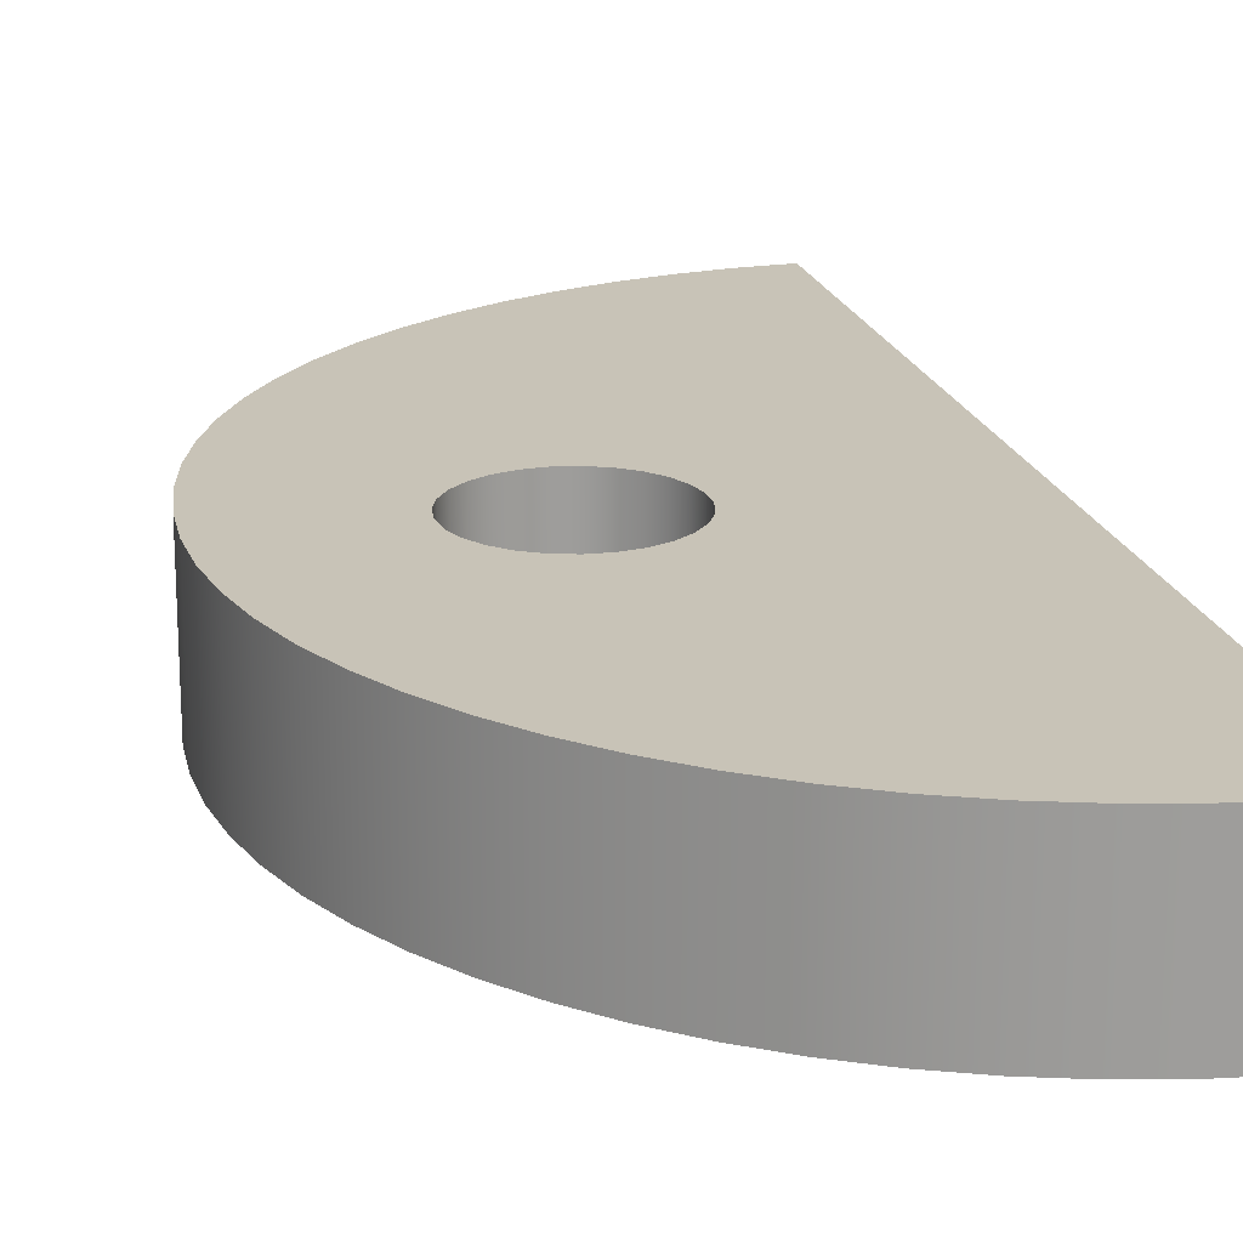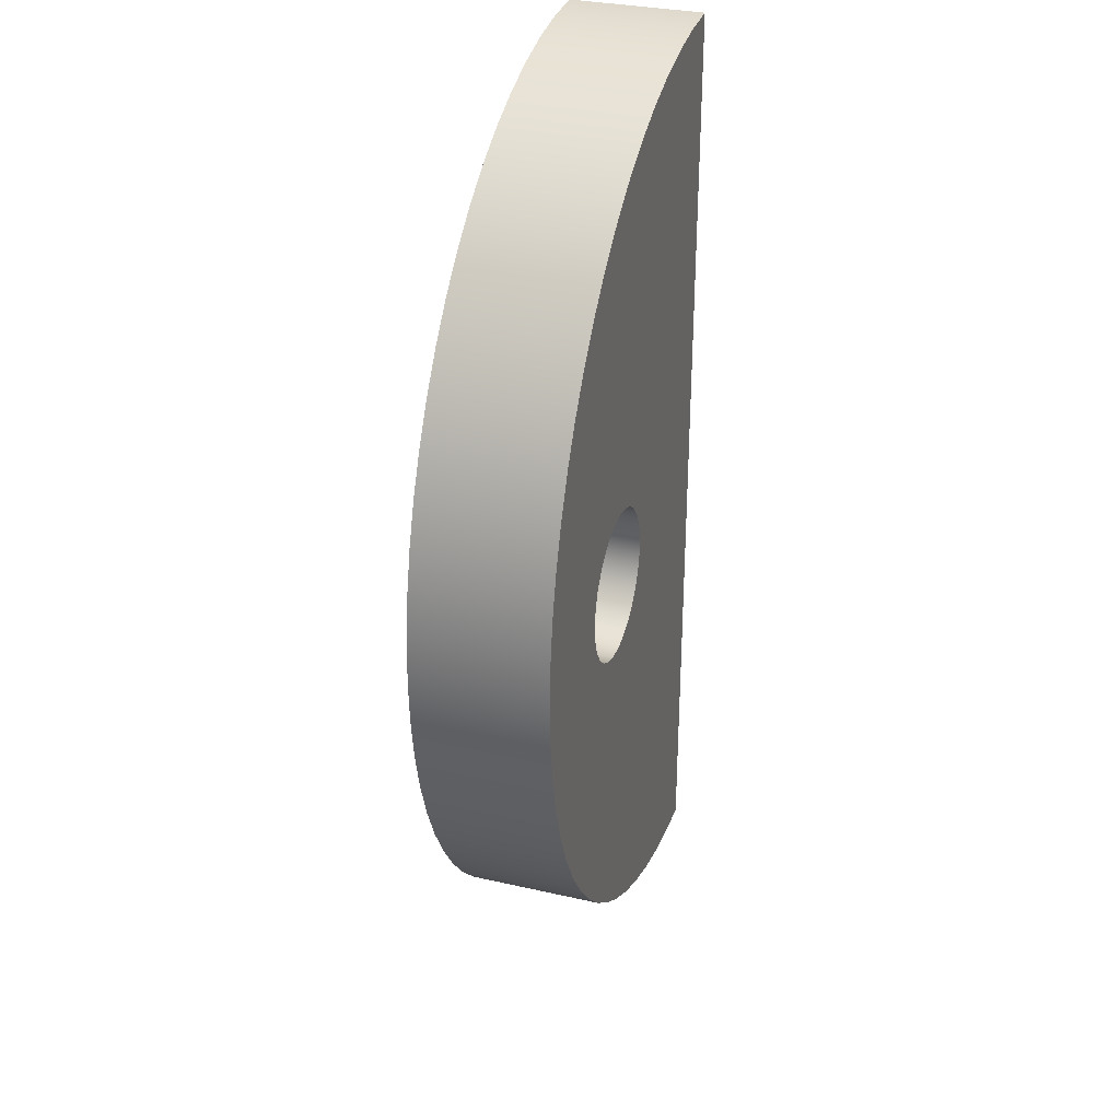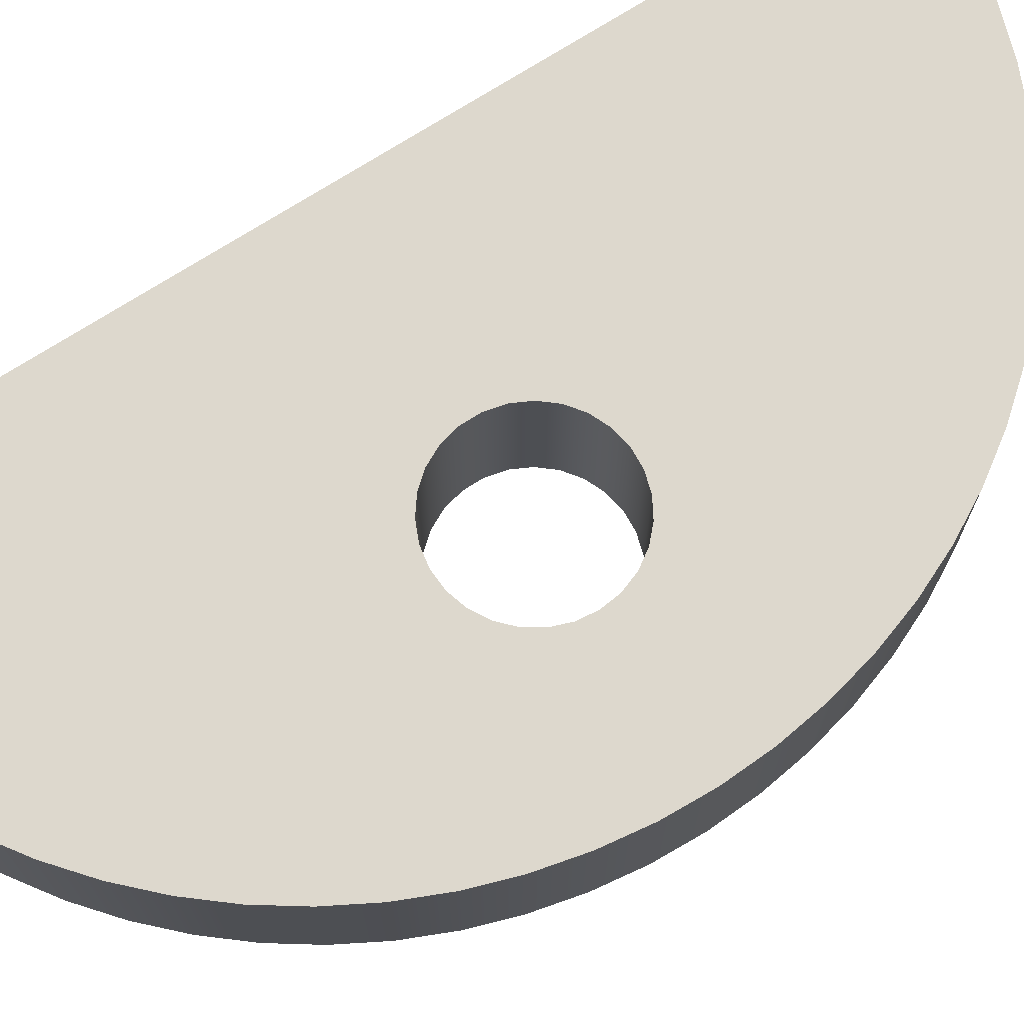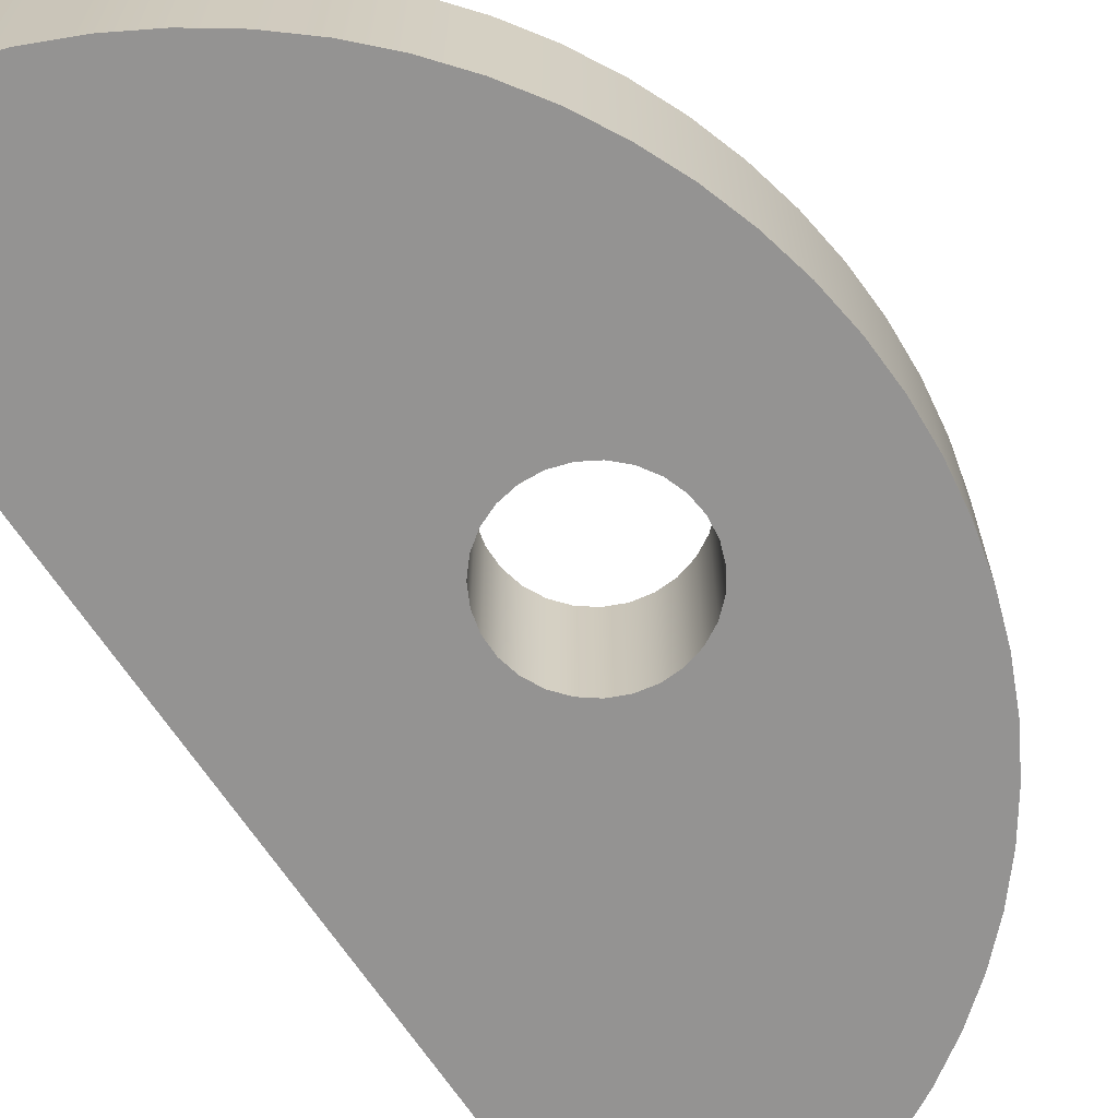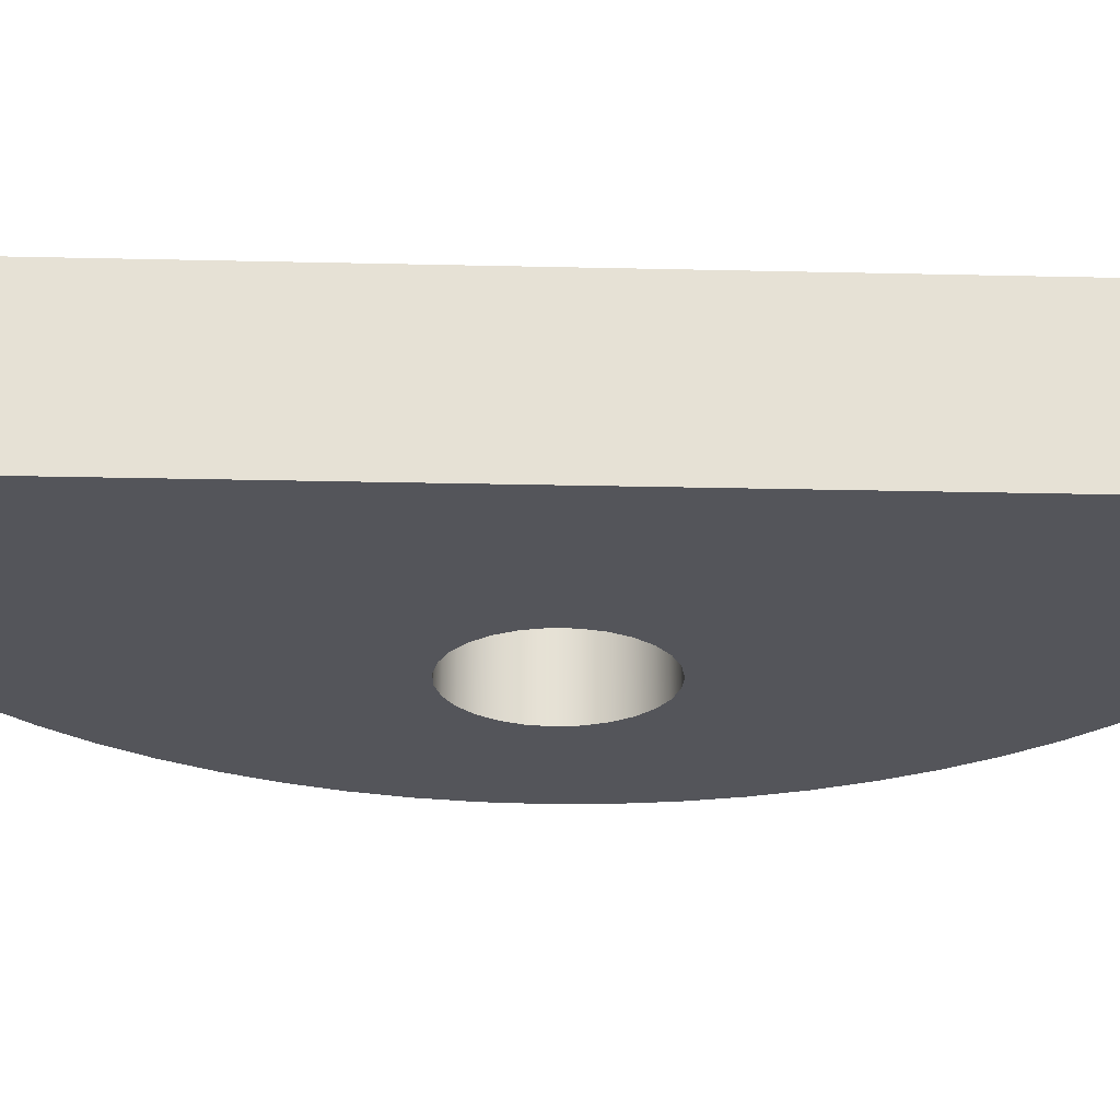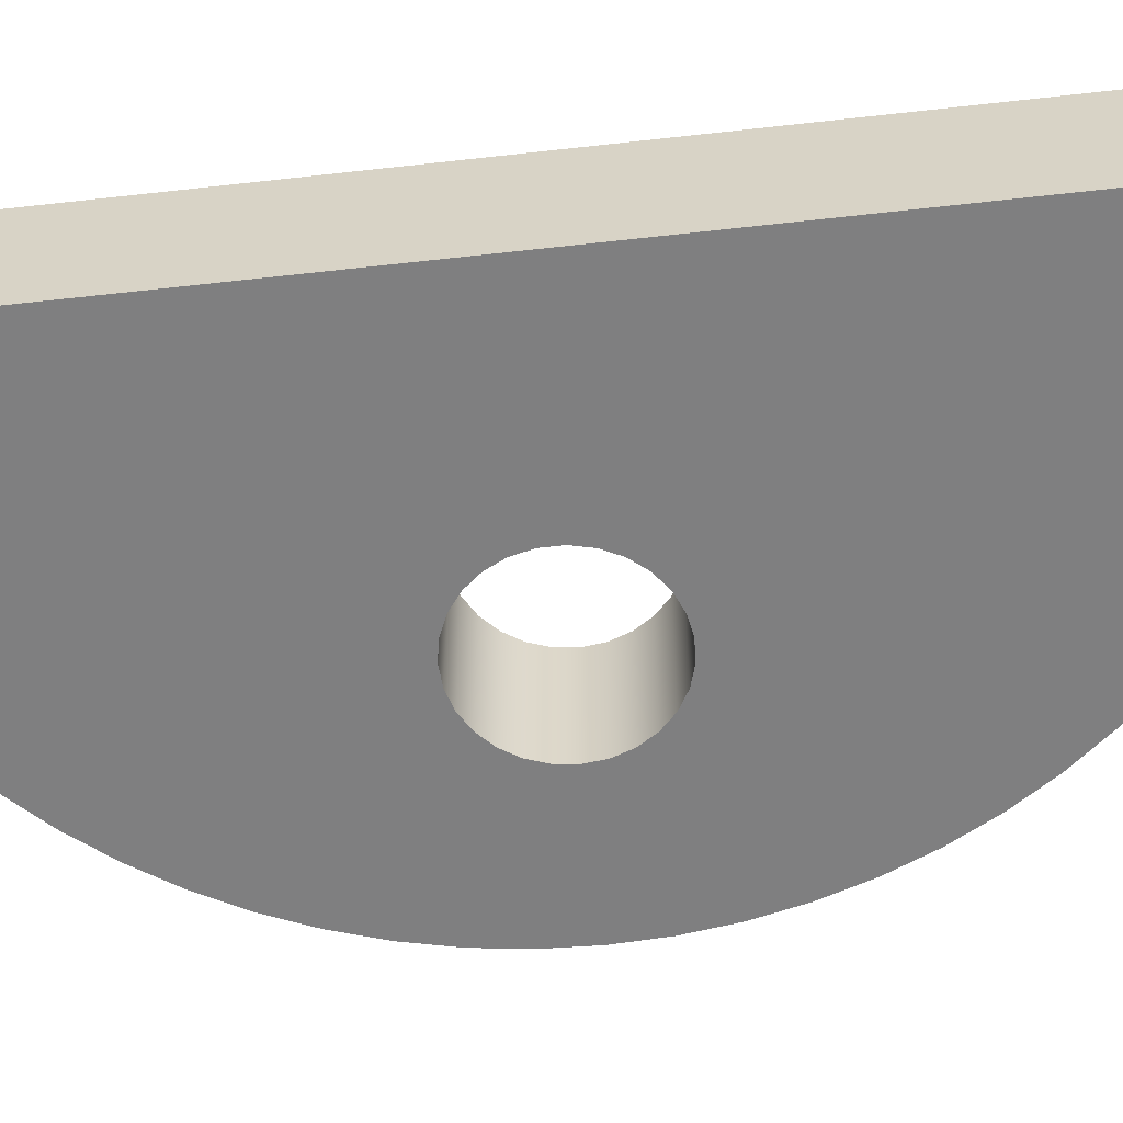
<metadata>
{"format":"obj","ext":"obj","renderer":"f3d","projection":"perspective","resolution":1024,"background":"white","views":[{"elev":19.8,"azim":166.1,"up":"+Y"},{"elev":32.1,"azim":107.7,"up":"+Z"},{"elev":72.1,"azim":57.3,"up":"+Y"},{"elev":-66.8,"azim":33.4,"up":"+Y"},{"elev":-24.9,"azim":-92.2,"up":"+Y"},{"elev":-59.7,"azim":-83.4,"up":"+Y"}]}
</metadata>
<code>
v 8.943 0 1.181e-16
v 8.889 0 -0.4612
v 8.73 0 -0.8976
v 8.475 0 -1.286
v 8.137 0 -1.604
v 7.735 0 -1.836
v 7.29 0 -1.97
v 6.827 0 -1.997
v 6.37 0 -1.916
v 5.943 0 -1.732
v 5.571 0 -1.455
v 5.272 0 -1.099
v 5.064 0 -0.684
v 4.957 0 -0.2322
v 4.957 0 0.2322
v 5.064 0 0.684
v 5.272 0 1.099
v 5.571 0 1.455
v 5.943 0 1.732
v 6.37 0 1.916
v 6.827 0 1.997
v 7.29 0 1.97
v 7.735 0 1.836
v 8.137 0 1.604
v 8.475 0 1.286
v 8.73 0 0.8976
v 8.889 0 0.4612
v 1.531e-15 0 -12.5
v 1.153 0 -12.45
v 2.297 0 -12.29
v 3.421 0 -12.02
v 4.516 0 -11.66
v 5.572 0 -11.19
v 6.58 0 -10.63
v 7.533 0 -9.975
v 8.421 0 -9.238
v 9.238 0 -8.421
v 9.975 0 -7.533
v 10.63 0 -6.58
v 11.19 0 -5.572
v 11.66 0 -4.516
v 12.02 0 -3.421
v 12.29 0 -2.297
v 12.45 0 -1.153
v 12.5 0 7.654e-16
v 12.45 0 1.153
v 12.29 0 2.297
v 12.02 0 3.421
v 11.66 0 4.516
v 11.19 0 5.572
v 10.63 0 6.58
v 9.975 0 7.533
v 9.238 0 8.421
v 8.421 0 9.238
v 7.533 0 9.975
v 6.58 0 10.63
v 5.572 0 11.19
v 4.516 0 11.66
v 3.421 0 12.02
v 2.297 0 12.29
v 1.153 0 12.45
v 0 0 12.5
v 1.531e-15 0 -12.5
v 0 0 12.5
v 0 3.5 12.5
v 1.531e-15 3.5 -12.5
v 0 0 12.5
v 1.153 0 12.45
v 2.297 0 12.29
v 3.421 0 12.02
v 4.516 0 11.66
v 5.572 0 11.19
v 6.58 0 10.63
v 7.533 0 9.975
v 8.421 0 9.238
v 9.238 0 8.421
v 9.975 0 7.533
v 10.63 0 6.58
v 11.19 0 5.572
v 11.66 0 4.516
v 12.02 0 3.421
v 12.29 0 2.297
v 12.45 0 1.153
v 12.5 0 7.654e-16
v 12.45 0 -1.153
v 12.29 0 -2.297
v 12.02 0 -3.421
v 11.66 0 -4.516
v 11.19 0 -5.572
v 10.63 0 -6.58
v 9.975 0 -7.533
v 9.238 0 -8.421
v 8.421 0 -9.238
v 7.533 0 -9.975
v 6.58 0 -10.63
v 5.572 0 -11.19
v 4.516 0 -11.66
v 3.421 0 -12.02
v 2.297 0 -12.29
v 1.153 0 -12.45
v 1.531e-15 0 -12.5
v 1.531e-15 3.5 -12.5
v 1.153 3.5 -12.45
v 2.297 3.5 -12.29
v 3.421 3.5 -12.02
v 4.516 3.5 -11.66
v 5.572 3.5 -11.19
v 6.58 3.5 -10.63
v 7.533 3.5 -9.975
v 8.421 3.5 -9.238
v 9.238 3.5 -8.421
v 9.975 3.5 -7.533
v 10.63 3.5 -6.58
v 11.19 3.5 -5.572
v 11.66 3.5 -4.516
v 12.02 3.5 -3.421
v 12.29 3.5 -2.297
v 12.45 3.5 -1.153
v 12.5 3.5 7.654e-16
v 12.45 3.5 1.153
v 12.29 3.5 2.297
v 12.02 3.5 3.421
v 11.66 3.5 4.516
v 11.19 3.5 5.572
v 10.63 3.5 6.58
v 9.975 3.5 7.533
v 9.238 3.5 8.421
v 8.421 3.5 9.238
v 7.533 3.5 9.975
v 6.58 3.5 10.63
v 5.572 3.5 11.19
v 4.516 3.5 11.66
v 3.421 3.5 12.02
v 2.297 3.5 12.29
v 1.153 3.5 12.45
v 0 3.5 12.5
v 8.943 0 1.181e-16
v 8.889 0 0.4612
v 8.73 0 0.8976
v 8.475 0 1.286
v 8.137 0 1.604
v 7.735 0 1.836
v 7.29 0 1.97
v 6.827 0 1.997
v 6.37 0 1.916
v 5.943 0 1.732
v 5.571 0 1.455
v 5.272 0 1.099
v 5.064 0 0.684
v 4.957 0 0.2322
v 4.957 0 -0.2322
v 5.064 0 -0.684
v 5.272 0 -1.099
v 5.571 0 -1.455
v 5.943 0 -1.732
v 6.37 0 -1.916
v 6.827 0 -1.997
v 7.29 0 -1.97
v 7.735 0 -1.836
v 8.137 0 -1.604
v 8.475 0 -1.286
v 8.73 0 -0.8976
v 8.889 0 -0.4612
v 8.943 3.5 1.181e-16
v 8.889 3.5 -0.4612
v 8.73 3.5 -0.8976
v 8.475 3.5 -1.286
v 8.137 3.5 -1.604
v 7.735 3.5 -1.836
v 7.29 3.5 -1.97
v 6.827 3.5 -1.997
v 6.37 3.5 -1.916
v 5.943 3.5 -1.732
v 5.571 3.5 -1.455
v 5.272 3.5 -1.099
v 5.064 3.5 -0.684
v 4.957 3.5 -0.2322
v 4.957 3.5 0.2322
v 5.064 3.5 0.684
v 5.272 3.5 1.099
v 5.571 3.5 1.455
v 5.943 3.5 1.732
v 6.37 3.5 1.916
v 6.827 3.5 1.997
v 7.29 3.5 1.97
v 7.735 3.5 1.836
v 8.137 3.5 1.604
v 8.475 3.5 1.286
v 8.73 3.5 0.8976
v 8.889 3.5 0.4612
v 8.943 0 1.181e-16
v 8.943 3.5 1.181e-16
v 8.943 3.5 1.181e-16
v 8.889 3.5 0.4612
v 8.73 3.5 0.8976
v 8.475 3.5 1.286
v 8.137 3.5 1.604
v 7.735 3.5 1.836
v 7.29 3.5 1.97
v 6.827 3.5 1.997
v 6.37 3.5 1.916
v 5.943 3.5 1.732
v 5.571 3.5 1.455
v 5.272 3.5 1.099
v 5.064 3.5 0.684
v 4.957 3.5 0.2322
v 4.957 3.5 -0.2322
v 5.064 3.5 -0.684
v 5.272 3.5 -1.099
v 5.571 3.5 -1.455
v 5.943 3.5 -1.732
v 6.37 3.5 -1.916
v 6.827 3.5 -1.997
v 7.29 3.5 -1.97
v 7.735 3.5 -1.836
v 8.137 3.5 -1.604
v 8.475 3.5 -1.286
v 8.73 3.5 -0.8976
v 8.889 3.5 -0.4612
v 0 3.5 12.5
v 1.153 3.5 12.45
v 2.297 3.5 12.29
v 3.421 3.5 12.02
v 4.516 3.5 11.66
v 5.572 3.5 11.19
v 6.58 3.5 10.63
v 7.533 3.5 9.975
v 8.421 3.5 9.238
v 9.238 3.5 8.421
v 9.975 3.5 7.533
v 10.63 3.5 6.58
v 11.19 3.5 5.572
v 11.66 3.5 4.516
v 12.02 3.5 3.421
v 12.29 3.5 2.297
v 12.45 3.5 1.153
v 12.5 3.5 7.654e-16
v 12.45 3.5 -1.153
v 12.29 3.5 -2.297
v 12.02 3.5 -3.421
v 11.66 3.5 -4.516
v 11.19 3.5 -5.572
v 10.63 3.5 -6.58
v 9.975 3.5 -7.533
v 9.238 3.5 -8.421
v 8.421 3.5 -9.238
v 7.533 3.5 -9.975
v 6.58 3.5 -10.63
v 5.572 3.5 -11.19
v 4.516 3.5 -11.66
v 3.421 3.5 -12.02
v 2.297 3.5 -12.29
v 1.153 3.5 -12.45
v 1.531e-15 3.5 -12.5
f 2 43 1
f 1 43 44
f 1 44 45
f 3 41 2
f 2 41 42
f 2 42 43
f 4 39 3
f 3 39 40
f 3 40 41
f 39 4 38
f 38 4 5
f 38 5 37
f 37 5 6
f 37 6 36
f 36 6 7
f 36 7 35
f 35 7 8
f 35 8 9
f 35 9 34
f 34 9 10
f 34 10 33
f 33 10 11
f 33 11 32
f 32 11 12
f 32 12 31
f 31 12 13
f 31 13 30
f 30 13 29
f 29 13 14
f 29 14 28
f 28 14 62
f 62 14 15
f 62 15 61
f 61 15 16
f 61 16 60
f 60 16 59
f 59 16 17
f 59 17 58
f 58 17 18
f 58 18 57
f 57 18 19
f 57 19 56
f 56 19 20
f 56 20 55
f 55 20 21
f 55 21 22
f 55 22 54
f 54 22 23
f 54 23 53
f 53 23 24
f 53 24 52
f 52 24 25
f 52 25 51
f 51 25 26
f 51 26 50
f 50 26 49
f 49 26 27
f 49 27 48
f 48 27 47
f 47 27 1
f 47 1 46
f 46 1 45
f 63 64 66
f 66 64 65
f 136 67 135
f 135 67 68
f 135 68 134
f 134 68 69
f 134 69 133
f 133 69 70
f 133 70 132
f 132 70 71
f 132 71 131
f 131 71 72
f 131 72 130
f 130 72 73
f 130 73 129
f 129 73 74
f 129 74 128
f 128 74 75
f 128 75 127
f 127 75 76
f 127 76 126
f 126 76 77
f 126 77 125
f 125 77 78
f 125 78 124
f 124 78 79
f 124 79 123
f 123 79 80
f 123 80 122
f 122 80 81
f 122 81 121
f 121 81 82
f 121 82 120
f 120 82 83
f 120 83 119
f 119 83 84
f 119 84 118
f 118 84 85
f 118 85 117
f 117 85 86
f 117 86 116
f 116 86 87
f 116 87 115
f 115 87 88
f 115 88 114
f 114 88 89
f 114 89 113
f 113 89 90
f 113 90 112
f 112 90 91
f 112 91 111
f 111 91 92
f 111 92 110
f 110 92 93
f 110 93 109
f 109 93 94
f 109 94 108
f 108 94 95
f 108 95 107
f 107 95 96
f 107 96 106
f 106 96 97
f 106 97 105
f 105 97 98
f 105 98 104
f 104 98 99
f 104 99 103
f 103 99 100
f 103 100 102
f 102 100 101
f 138 190 137
f 137 190 192
f 191 164 163
f 163 164 165
f 163 165 162
f 162 165 166
f 162 166 161
f 161 166 167
f 161 167 160
f 160 167 168
f 160 168 159
f 159 168 169
f 159 169 158
f 158 169 170
f 158 170 157
f 157 170 171
f 157 171 156
f 156 171 172
f 156 172 155
f 155 172 173
f 155 173 154
f 154 173 174
f 154 174 153
f 153 174 175
f 153 175 152
f 152 175 176
f 152 176 151
f 151 176 177
f 151 177 150
f 150 177 178
f 150 178 149
f 149 178 179
f 149 179 148
f 148 179 180
f 148 180 147
f 147 180 181
f 147 181 146
f 146 181 182
f 146 182 145
f 145 182 183
f 145 183 144
f 144 183 184
f 144 184 143
f 143 184 185
f 143 185 142
f 142 185 186
f 142 186 141
f 141 186 187
f 141 187 140
f 140 187 188
f 140 188 139
f 139 188 189
f 139 189 138
f 138 189 190
f 194 235 193
f 193 235 236
f 193 236 237
f 195 233 194
f 194 233 234
f 194 234 235
f 196 231 195
f 195 231 232
f 195 232 233
f 231 196 230
f 230 196 197
f 230 197 229
f 229 197 198
f 229 198 228
f 228 198 199
f 228 199 227
f 227 199 200
f 227 200 201
f 227 201 226
f 226 201 202
f 226 202 225
f 225 202 203
f 225 203 224
f 224 203 204
f 224 204 223
f 223 204 205
f 223 205 222
f 222 205 221
f 221 205 206
f 221 206 220
f 220 206 207
f 220 207 254
f 254 207 253
f 253 207 208
f 253 208 252
f 252 208 251
f 251 208 209
f 251 209 250
f 250 209 210
f 250 210 249
f 249 210 211
f 249 211 248
f 248 211 212
f 248 212 247
f 247 212 213
f 247 213 214
f 247 214 246
f 246 214 215
f 246 215 245
f 245 215 216
f 245 216 244
f 244 216 217
f 244 217 243
f 243 217 218
f 243 218 242
f 242 218 241
f 241 218 219
f 241 219 240
f 240 219 239
f 239 219 193
f 239 193 238
f 238 193 237

</code>
